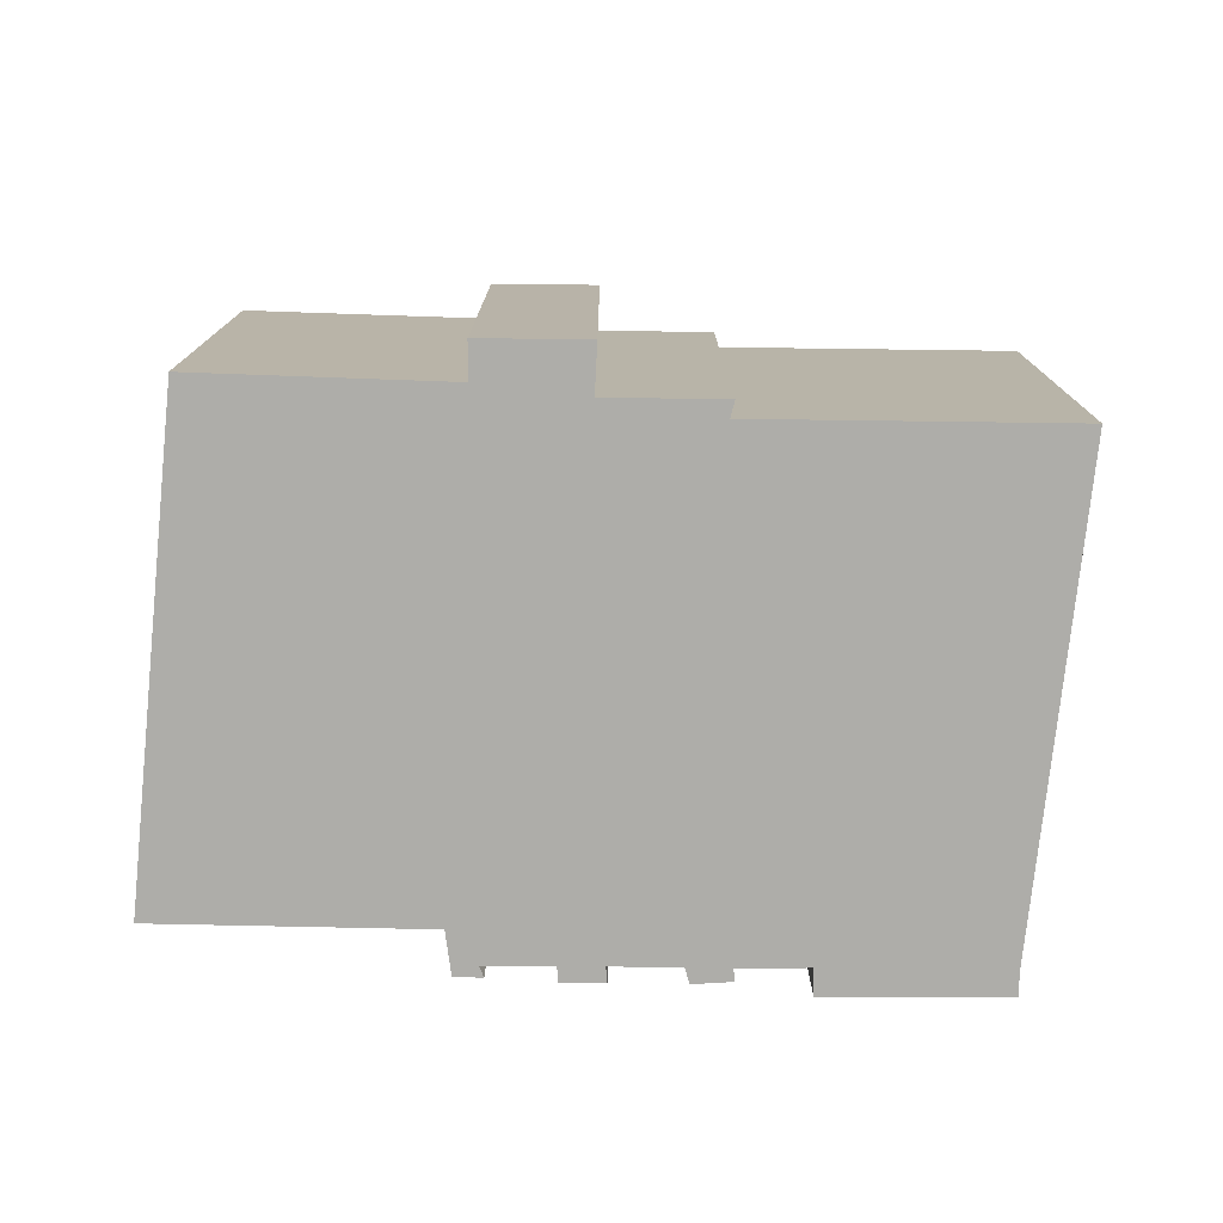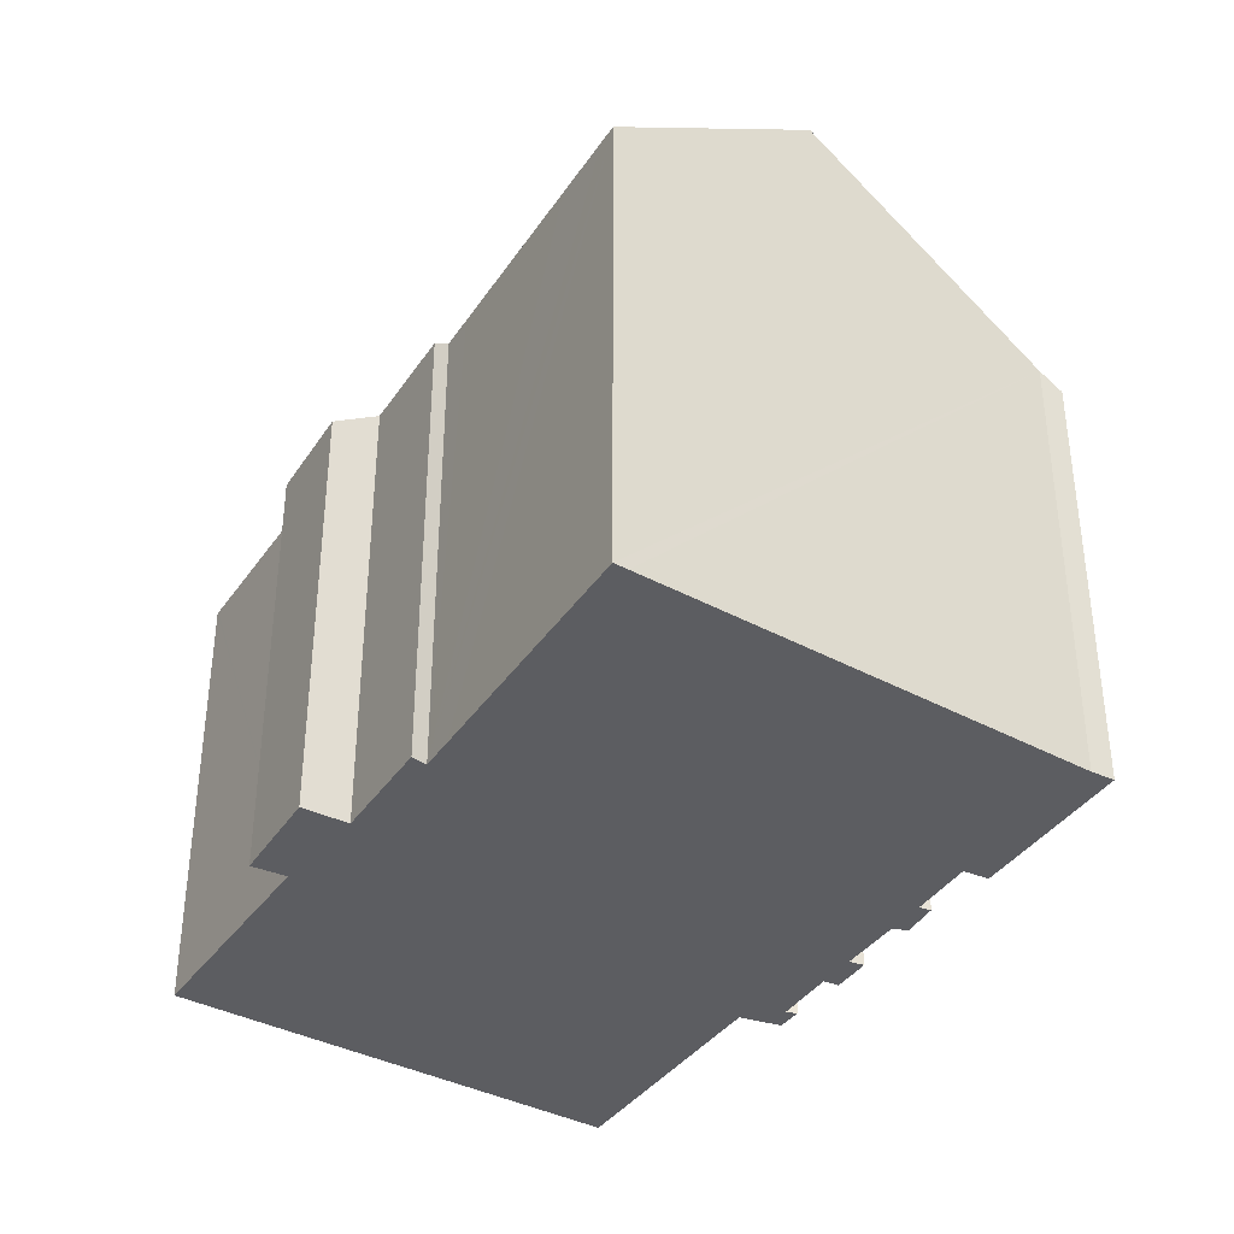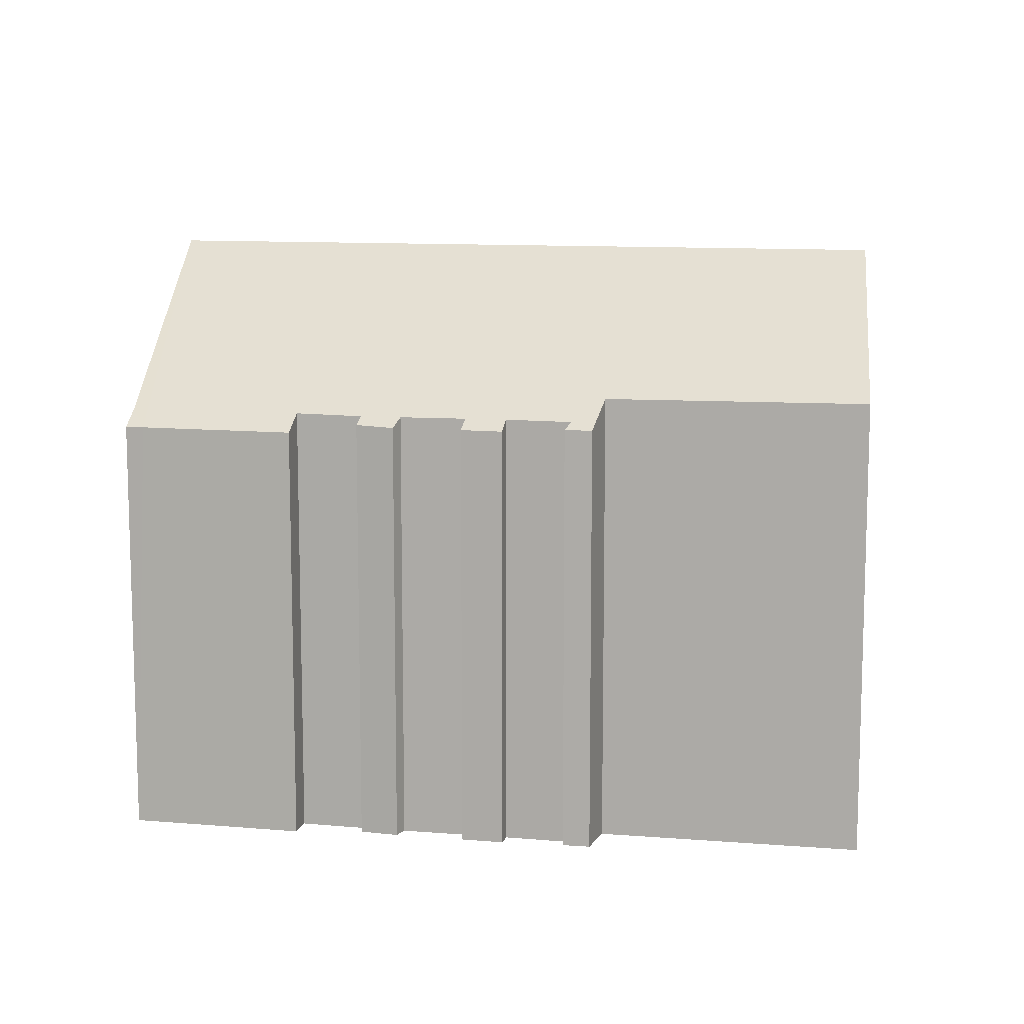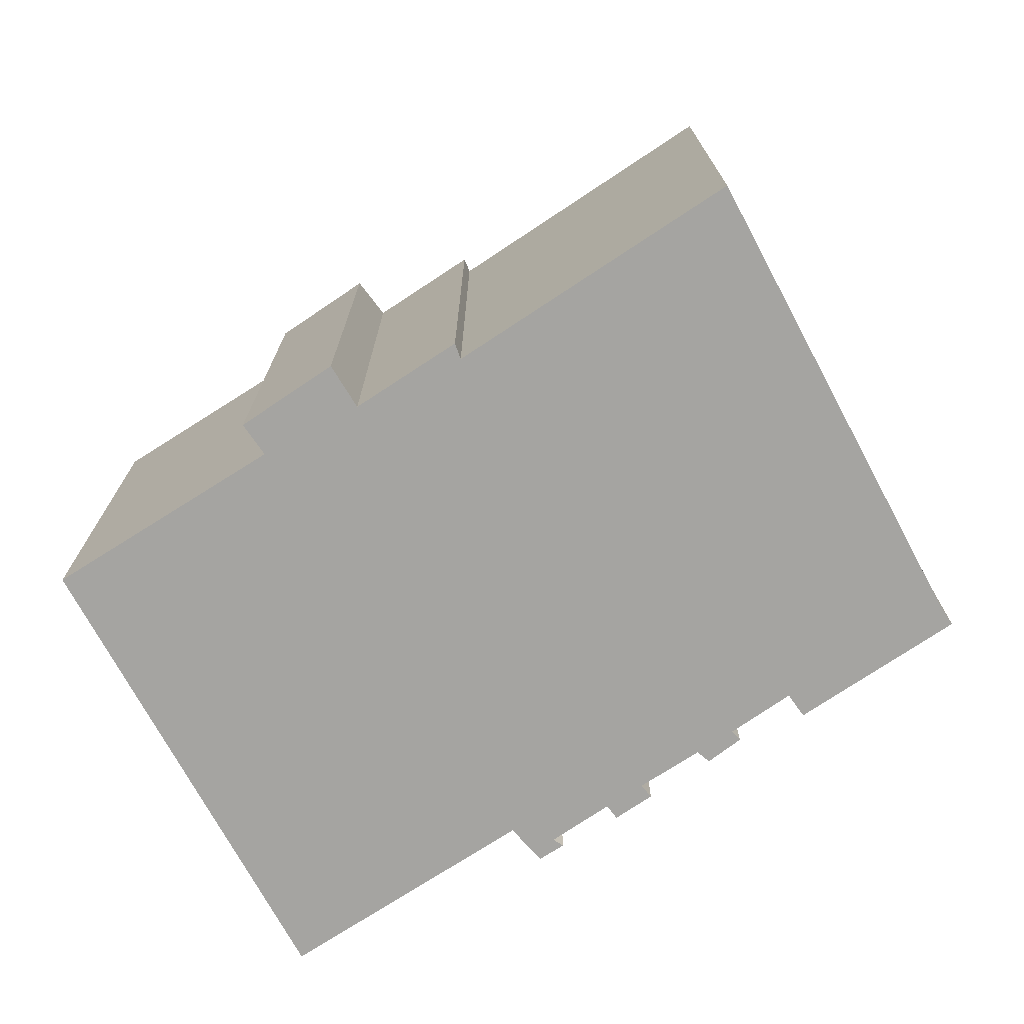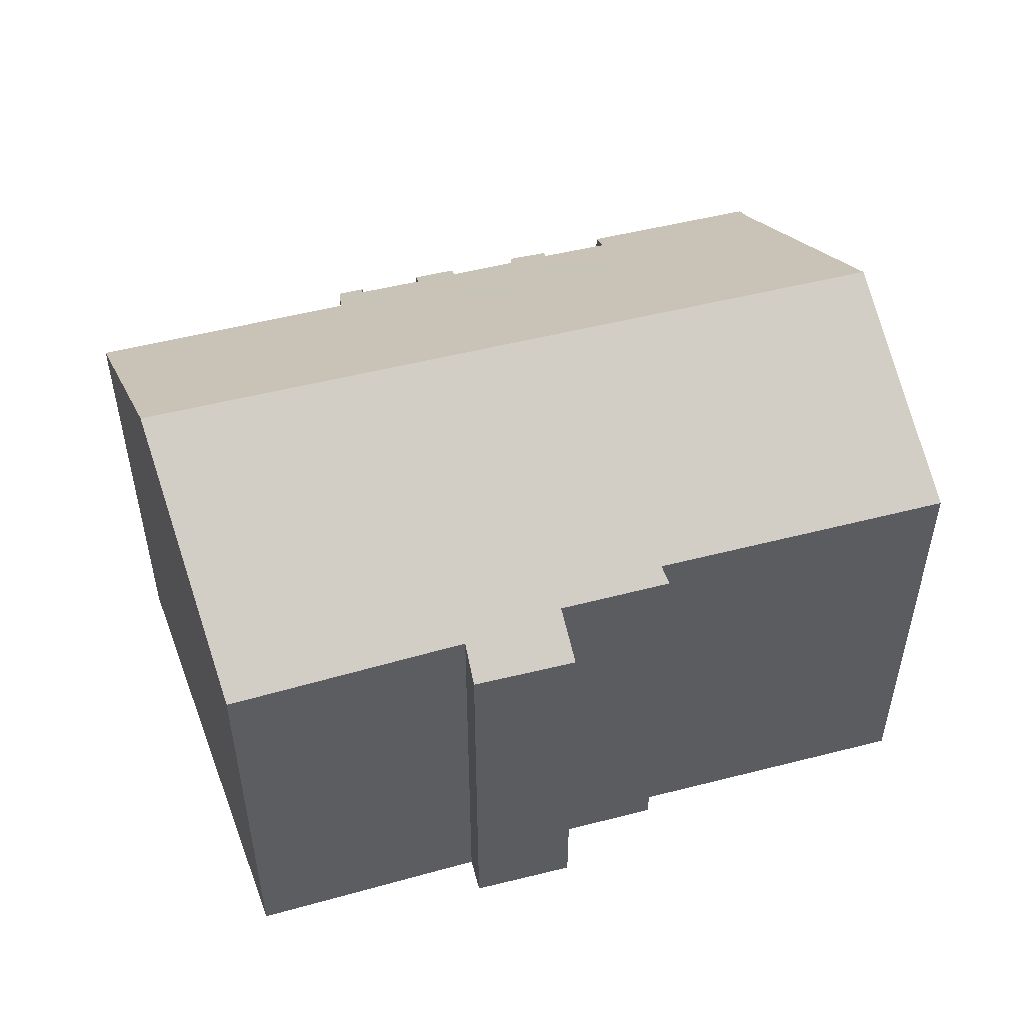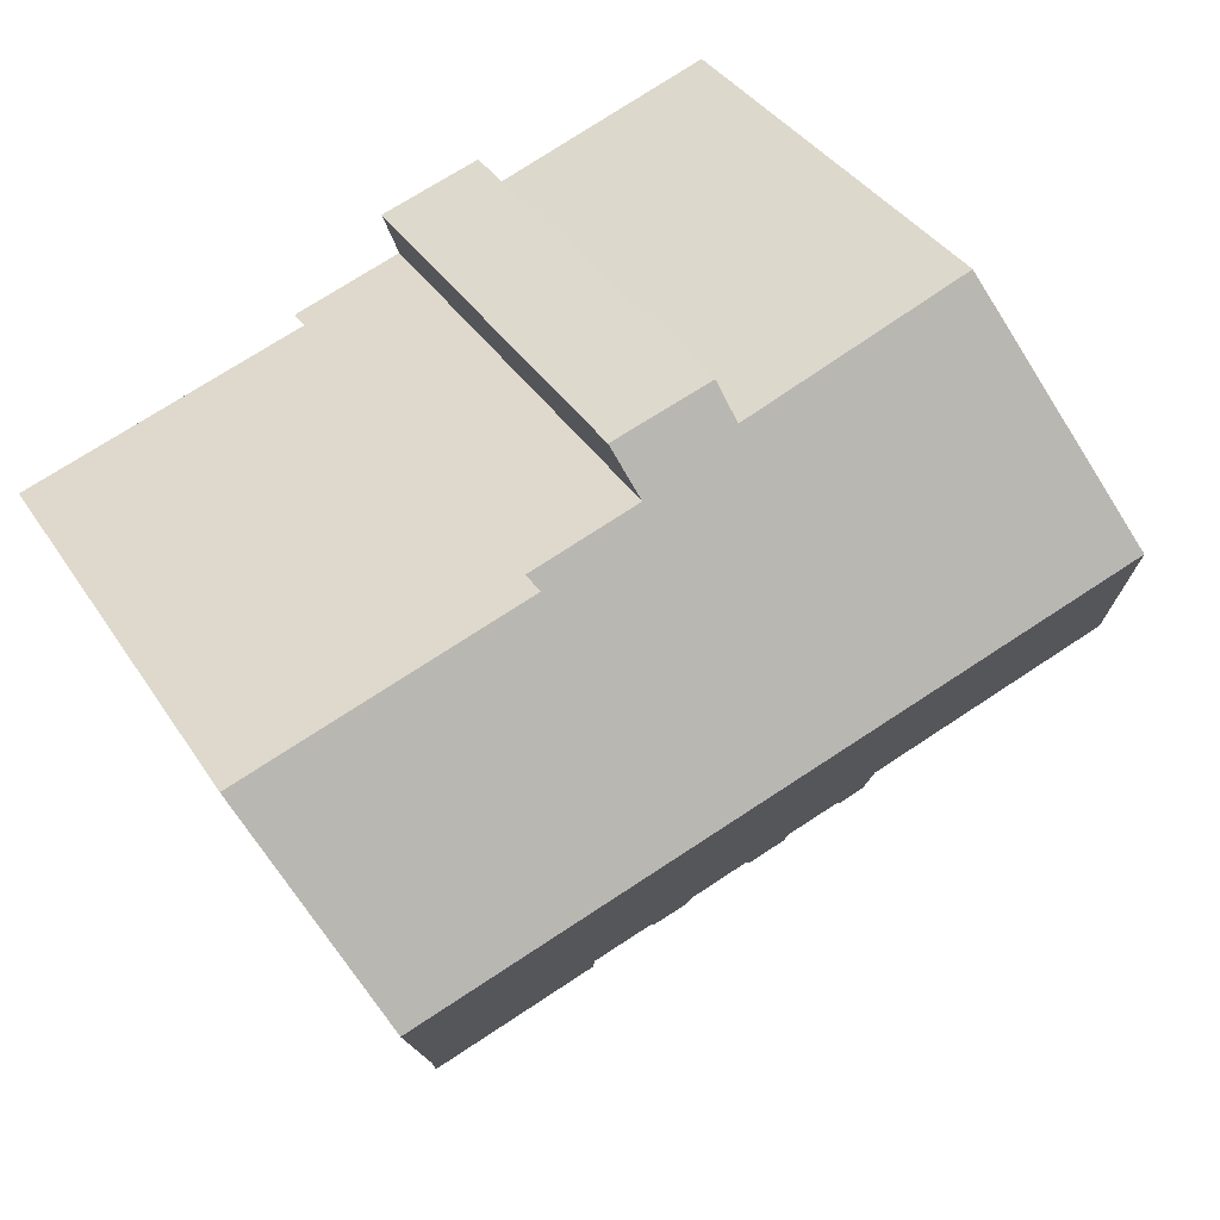
<metadata>
{"format":"obj","ext":"obj","renderer":"f3d","projection":"perspective","resolution":1024,"background":"white","views":[{"elev":-77.1,"azim":16.5,"up":"+Y"},{"elev":-37.2,"azim":77.5,"up":"+Y"},{"elev":10.8,"azim":-151.2,"up":"+Y"},{"elev":-73.3,"azim":50.8,"up":"+Y"},{"elev":52.3,"azim":1.8,"up":"+Y"},{"elev":38.1,"azim":150.6,"up":"+Z"}]}
</metadata>
<code>
v  22.11 16.27 -0.477
v  0 12.57 7.696e-16
v  2.286 16.27 5.598
v  3.148 12.54 -1.004
v  6.858 12.52 -2.187
v  6.675 11.81 -3.345
v  7.362 11.98 -3.261
v  9.103 11.99 -3.776
v  8.994 11.72 -4.2
v  10.19 11.98 -4.119
v  11.94 11.97 -4.677
v  11.93 11.72 -5.095
v  13.02 11.96 -5.017
v  14.81 11.99 -5.526
v  14.62 11.55 -6.217
v  18.71 11.56 -7.448
v  19.4 11.97 -6.97
v  19.2 11.56 -7.593
v  12.97 11.77 -5.338
v  10.1 11.73 -4.529
v  7.392 11.79 -3.582
v  24.23 12.89 4.617
v  23.86 12.65 5.141
v  24.38 12.65 4.977
v  22.14 12.65 5.675
v  20.77 12.65 6.101
v  17.42 12.64 7.14
v  16.49 12.64 7.429
v  13.74 12.36 8.742
v  11.16 12.17 9.855
v  11.43 11.57 10.79
v  4.954 12.06 11.94
v  4.443 12.78 10.88
v  4.885 12.06 11.96
v  14.18 11.56 9.965
v  16.72 12.37 7.81
v  11.43 -6.607e-16 10.79
v  14.18 -6.102e-16 9.965
v  16.72 -4.782e-16 7.81
v  13.74 -5.353e-16 8.742
v  16.49 -4.549e-16 7.429
v  17.42 -4.372e-16 7.14
v  24.38 -3.048e-16 4.977
v  23.86 -3.148e-16 5.141
v  20.77 -3.736e-16 6.101
v  22.14 -3.475e-16 5.675
v  11.16 -6.034e-16 9.855
v  4.885 -7.323e-16 11.96
v  4.954 -7.309e-16 11.94
v  19.4 4.268e-16 -6.97
v  19.2 4.649e-16 -7.593
v  13.02 3.072e-16 -5.017
v  12.97 3.269e-16 -5.338
v  10.19 2.522e-16 -4.119
v  10.1 2.773e-16 -4.529
v  7.362 1.997e-16 -3.261
v  7.392 2.193e-16 -3.582
v  24.23 -2.827e-16 4.617
v  22.11 2.921e-17 -0.477
v  14.62 3.807e-16 -6.217
v  18.71 4.561e-16 -7.448
v  14.81 3.384e-16 -5.526
v  11.93 3.12e-16 -5.095
v  11.94 2.864e-16 -4.677
v  8.994 2.572e-16 -4.2
v  9.103 2.312e-16 -3.776
v  6.675 2.048e-16 -3.345
v  6.858 1.339e-16 -2.187
v  0 0 0
v  3.148 6.148e-17 -1.004
v  2.286 -3.428e-16 5.598
v  4.443 -6.661e-16 10.88
g defaultobject
f 1 2 3
f 2 1 4
f 4 1 5
f 5 1 6
f 6 1 7
f 7 1 8
f 8 1 9
f 9 1 10
f 10 1 11
f 11 1 12
f 12 1 13
f 13 1 14
f 14 1 15
f 15 1 16
f 16 1 17
f 16 17 18
f 19 12 13
f 20 9 10
f 21 6 7
f 22 23 24
f 23 22 1
f 23 1 25
f 25 1 26
f 26 1 3
f 26 3 27
f 27 3 28
f 28 3 29
f 29 3 30
f 29 30 31
f 30 3 32
f 32 3 33
f 32 33 34
f 31 35 29
f 29 36 28
f 37 35 31
f 35 37 38
f 29 39 36
f 39 29 40
f 41 27 28
f 27 41 26
f 26 41 25
f 25 41 23
f 23 41 24
f 24 41 42
f 24 42 43
f 43 42 44
f 44 42 45
f 44 45 46
f 32 47 30
f 47 32 34
f 47 34 48
f 47 48 49
f 35 40 29
f 40 35 38
f 50 18 17
f 18 50 51
f 52 19 13
f 19 52 53
f 54 20 10
f 20 54 55
f 56 21 7
f 21 56 57
f 36 41 28
f 41 36 39
f 22 17 1
f 17 22 24
f 17 24 43
f 17 43 58
f 17 58 50
f 50 58 59
f 51 16 18
f 16 51 15
f 15 51 60
f 60 51 61
f 62 13 14
f 13 62 52
f 53 12 19
f 12 53 63
f 11 54 10
f 54 11 64
f 55 9 20
f 9 55 65
f 66 7 8
f 7 66 56
f 21 67 6
f 67 21 57
f 68 4 5
f 4 68 2
f 2 68 69
f 69 68 70
f 15 62 14
f 62 15 60
f 12 64 11
f 64 12 63
f 9 66 8
f 66 9 65
f 6 68 5
f 68 6 67
f 69 3 2
f 3 69 33
f 33 69 34
f 34 69 71
f 34 71 48
f 48 71 72
f 47 31 30
f 31 47 37
f 38 37 47
f 72 49 48
f 49 72 47
f 47 72 71
f 47 71 69
f 47 69 38
f 38 69 40
f 40 69 39
f 39 69 70
f 39 70 41
f 41 70 42
f 42 70 45
f 45 70 68
f 45 68 46
f 46 68 44
f 44 68 67
f 44 67 43
f 43 67 56
f 56 67 57
f 56 58 43
f 58 56 66
f 58 66 59
f 59 66 65
f 59 65 54
f 59 54 64
f 59 64 63
f 59 63 52
f 52 63 53
f 59 62 50
f 62 59 52
f 50 62 60
f 50 60 61
f 50 61 51
f 55 54 65

</code>
